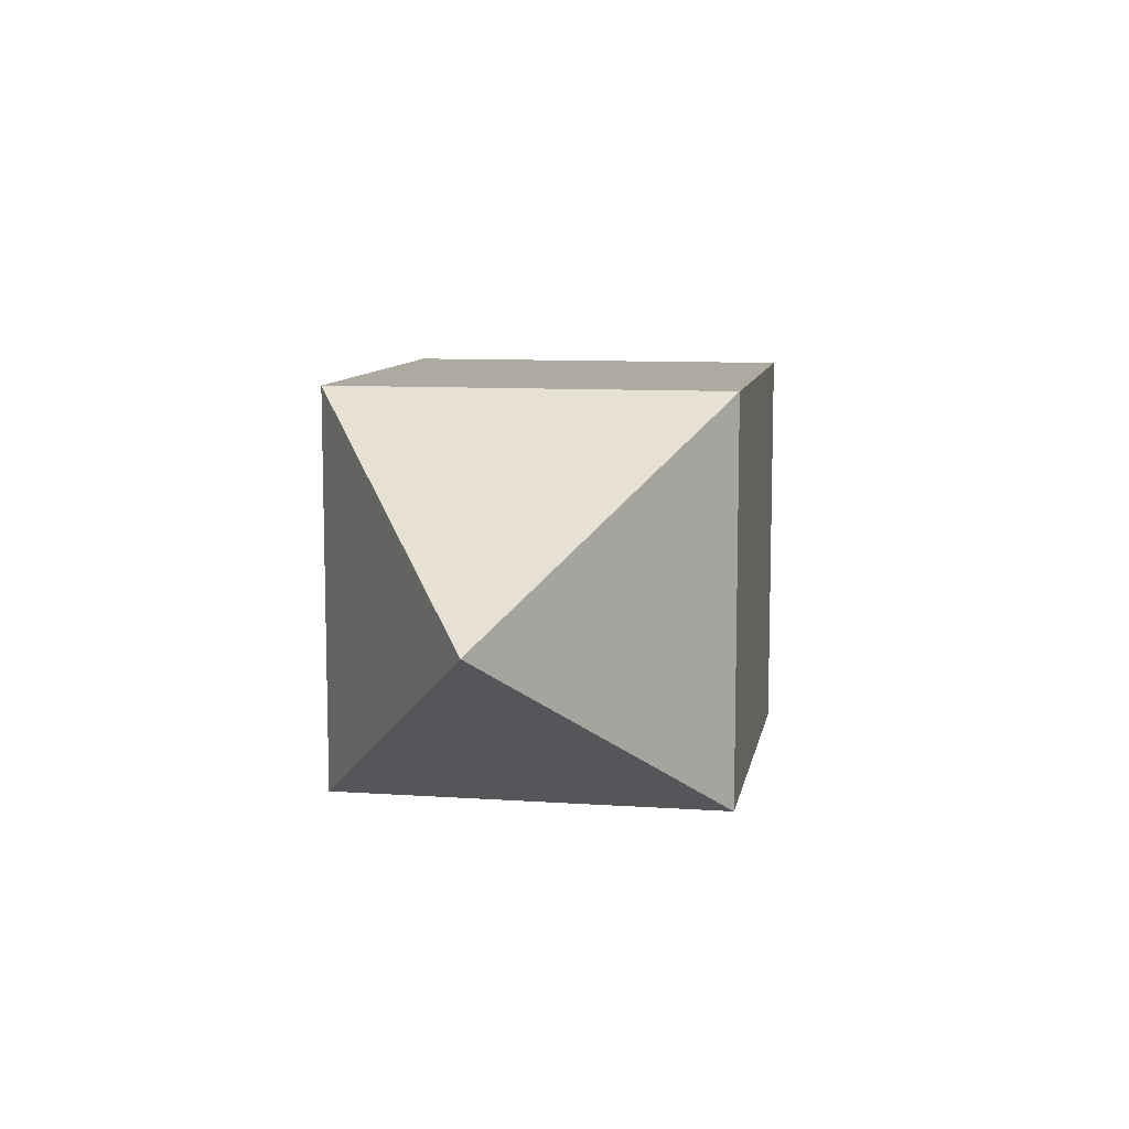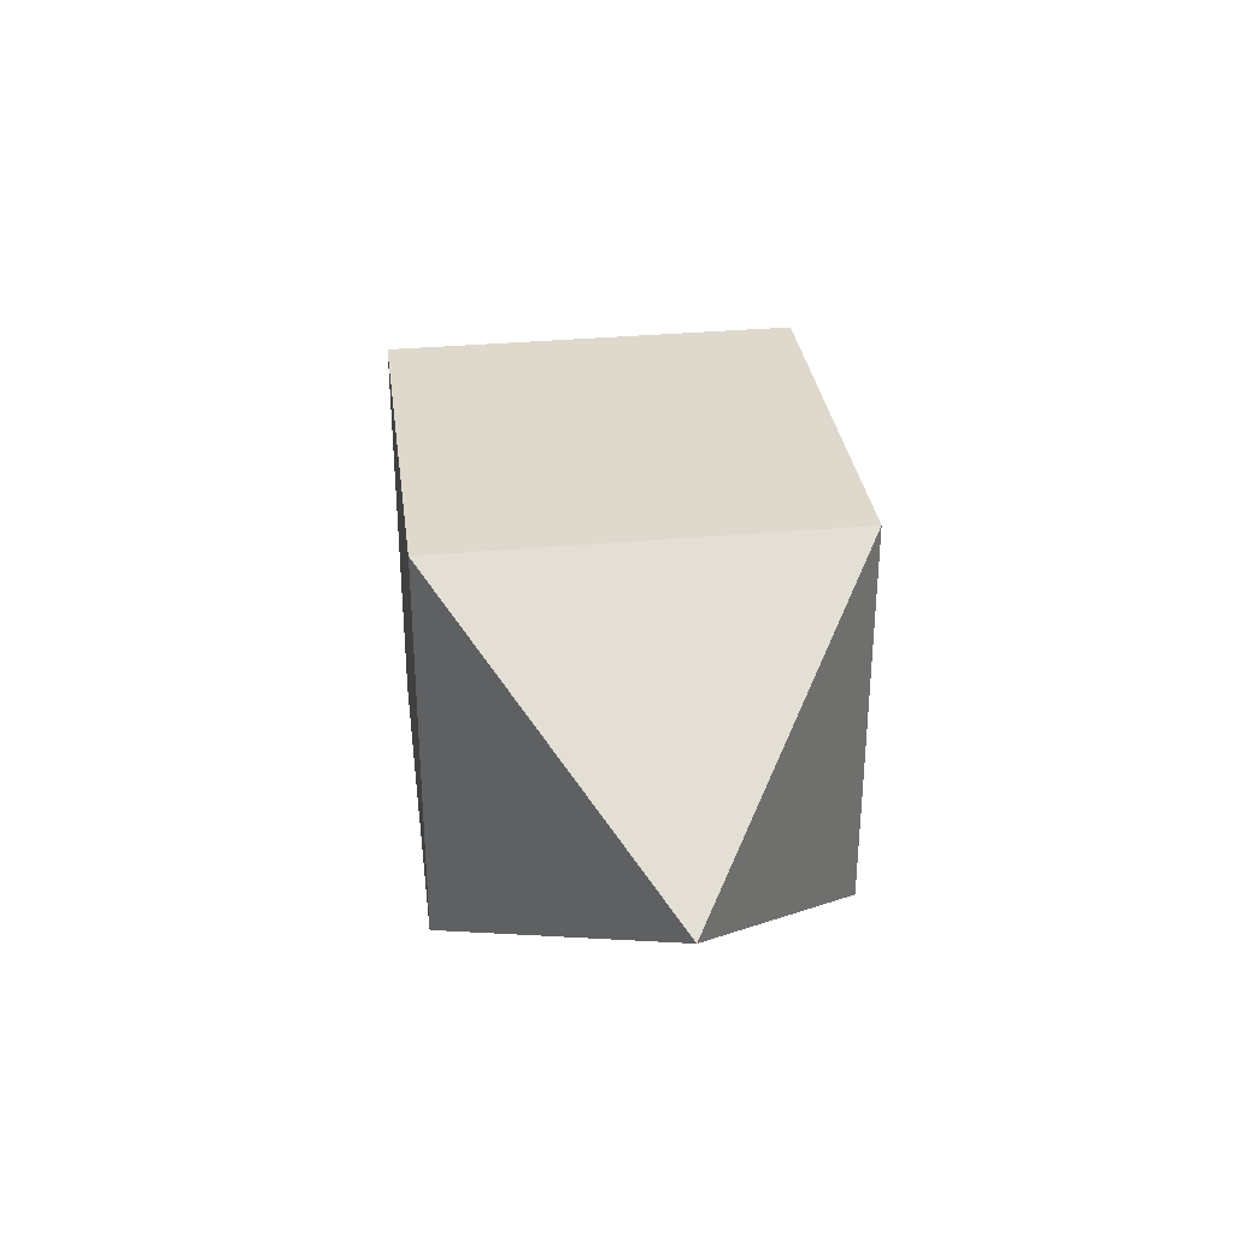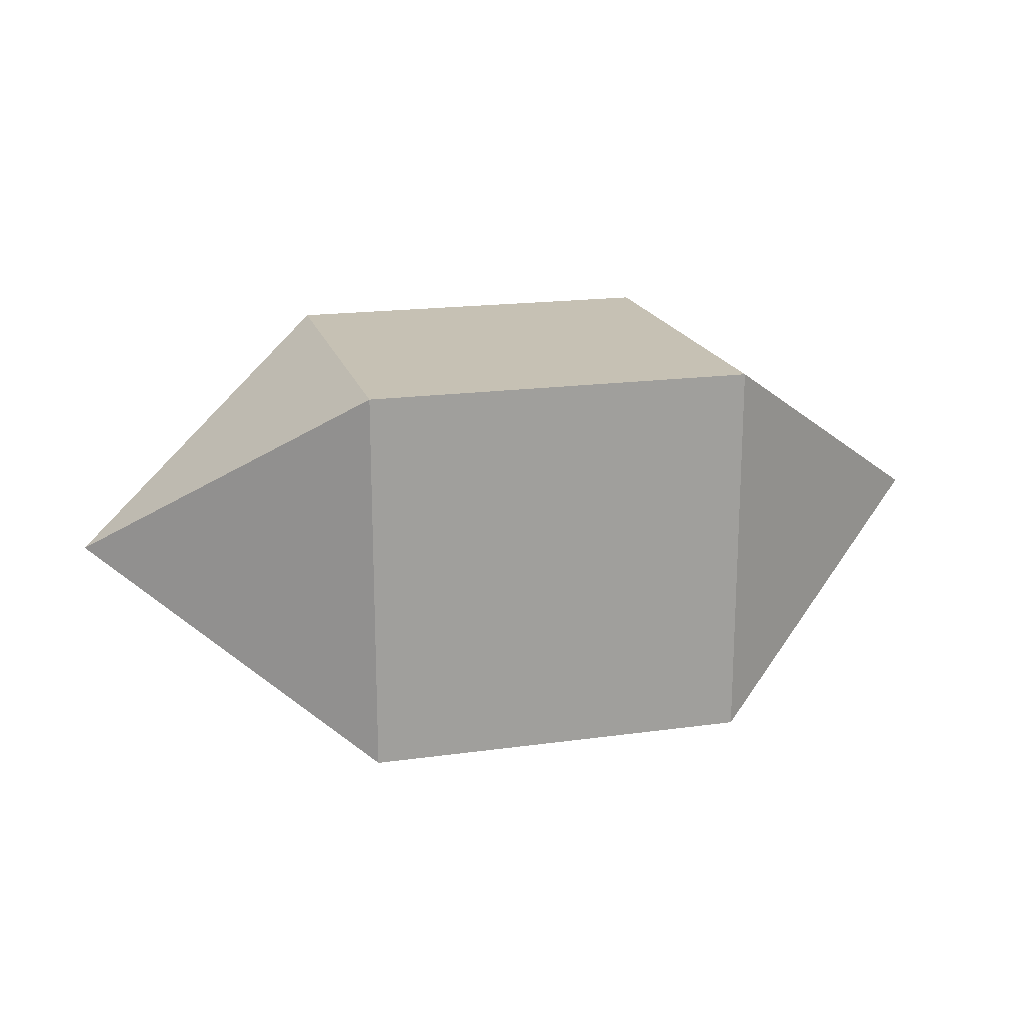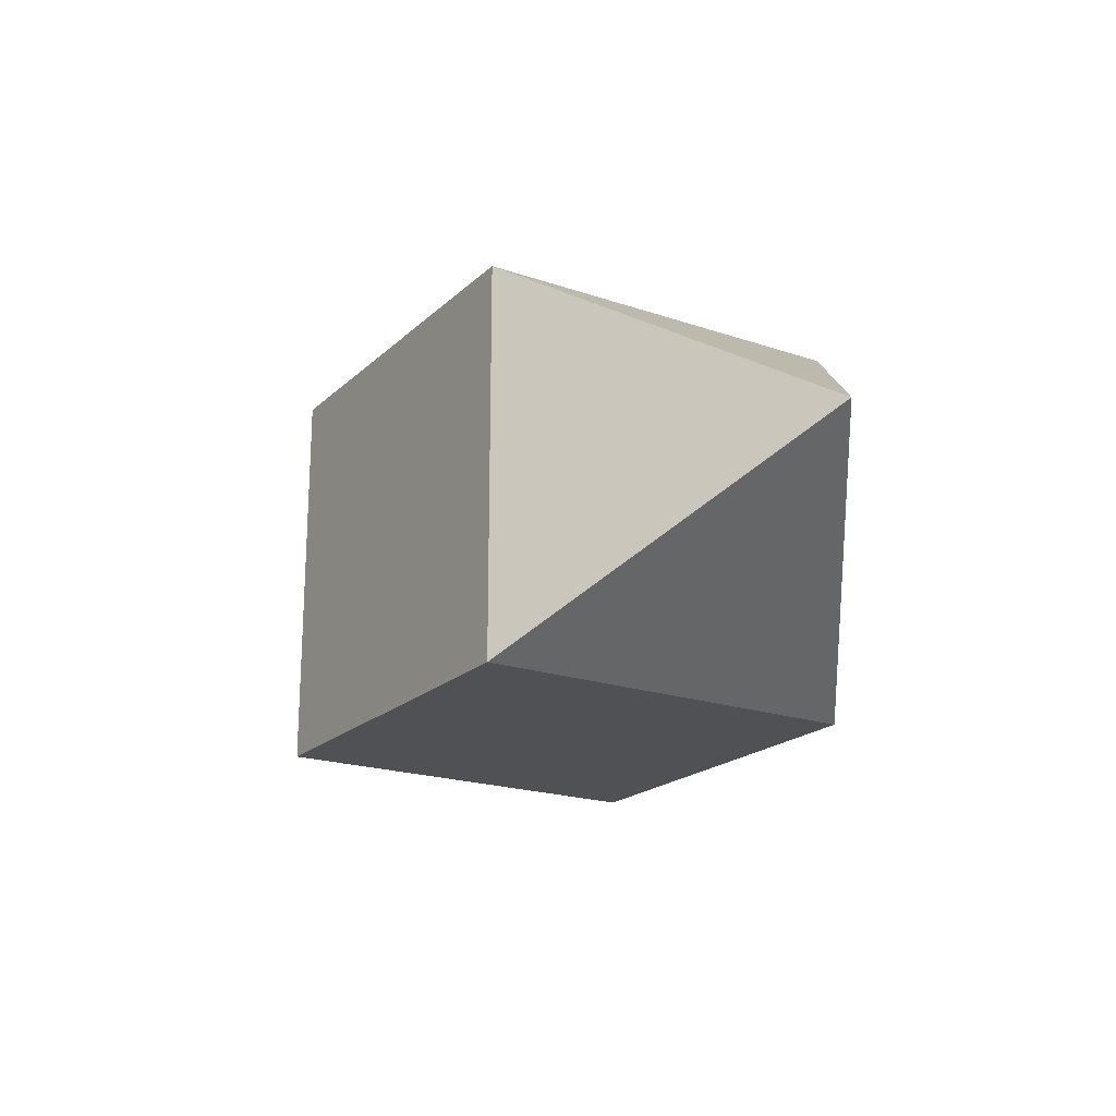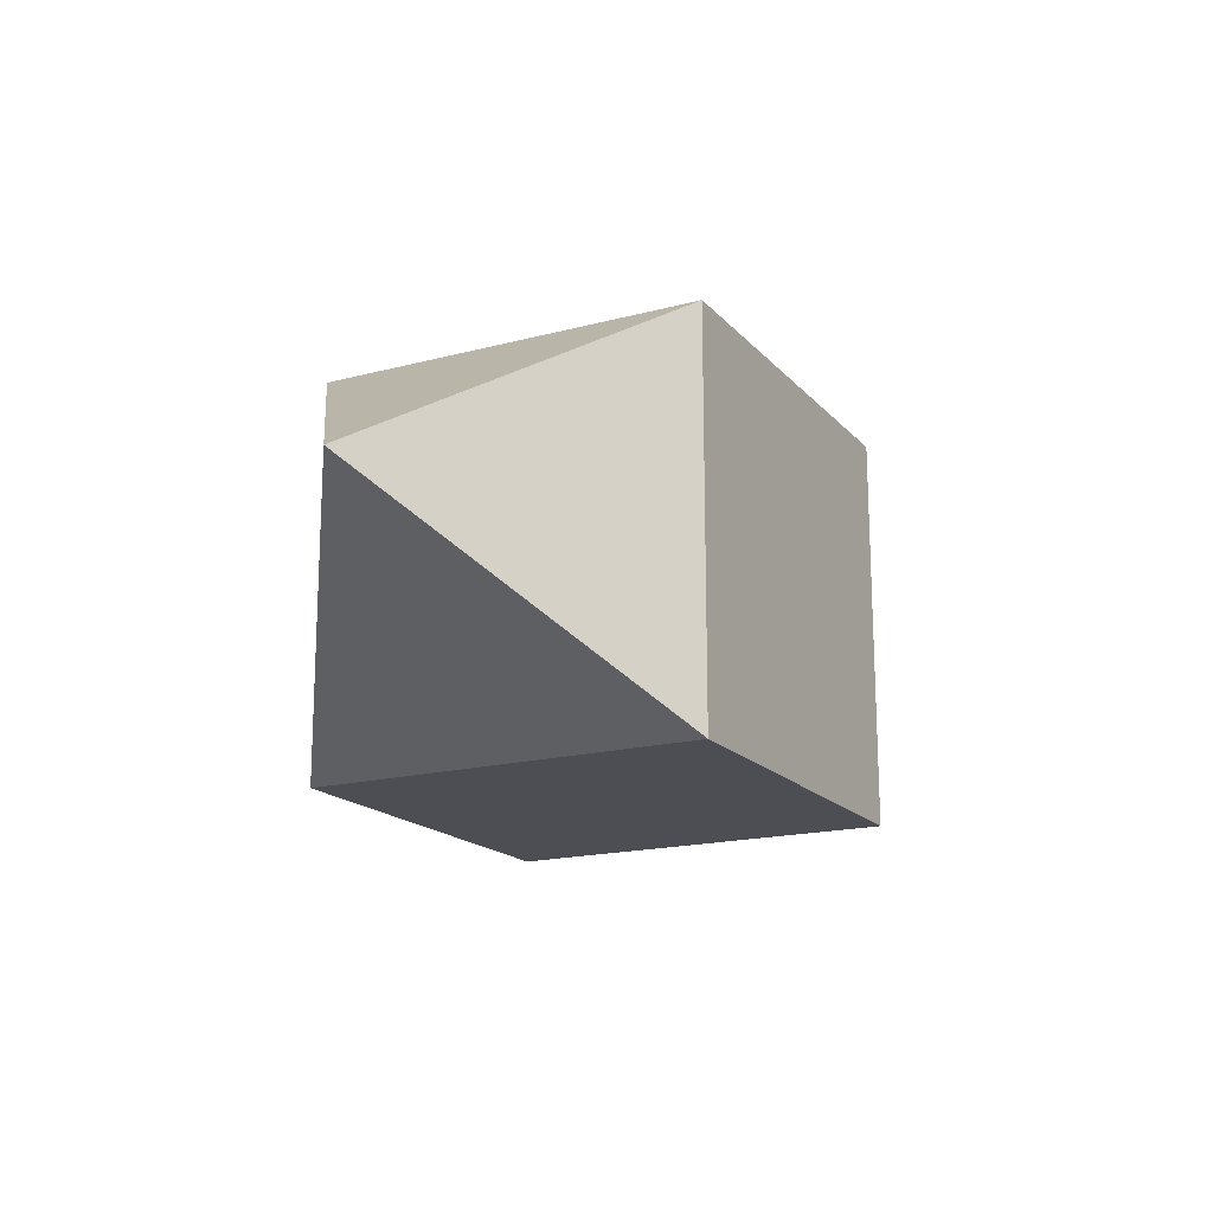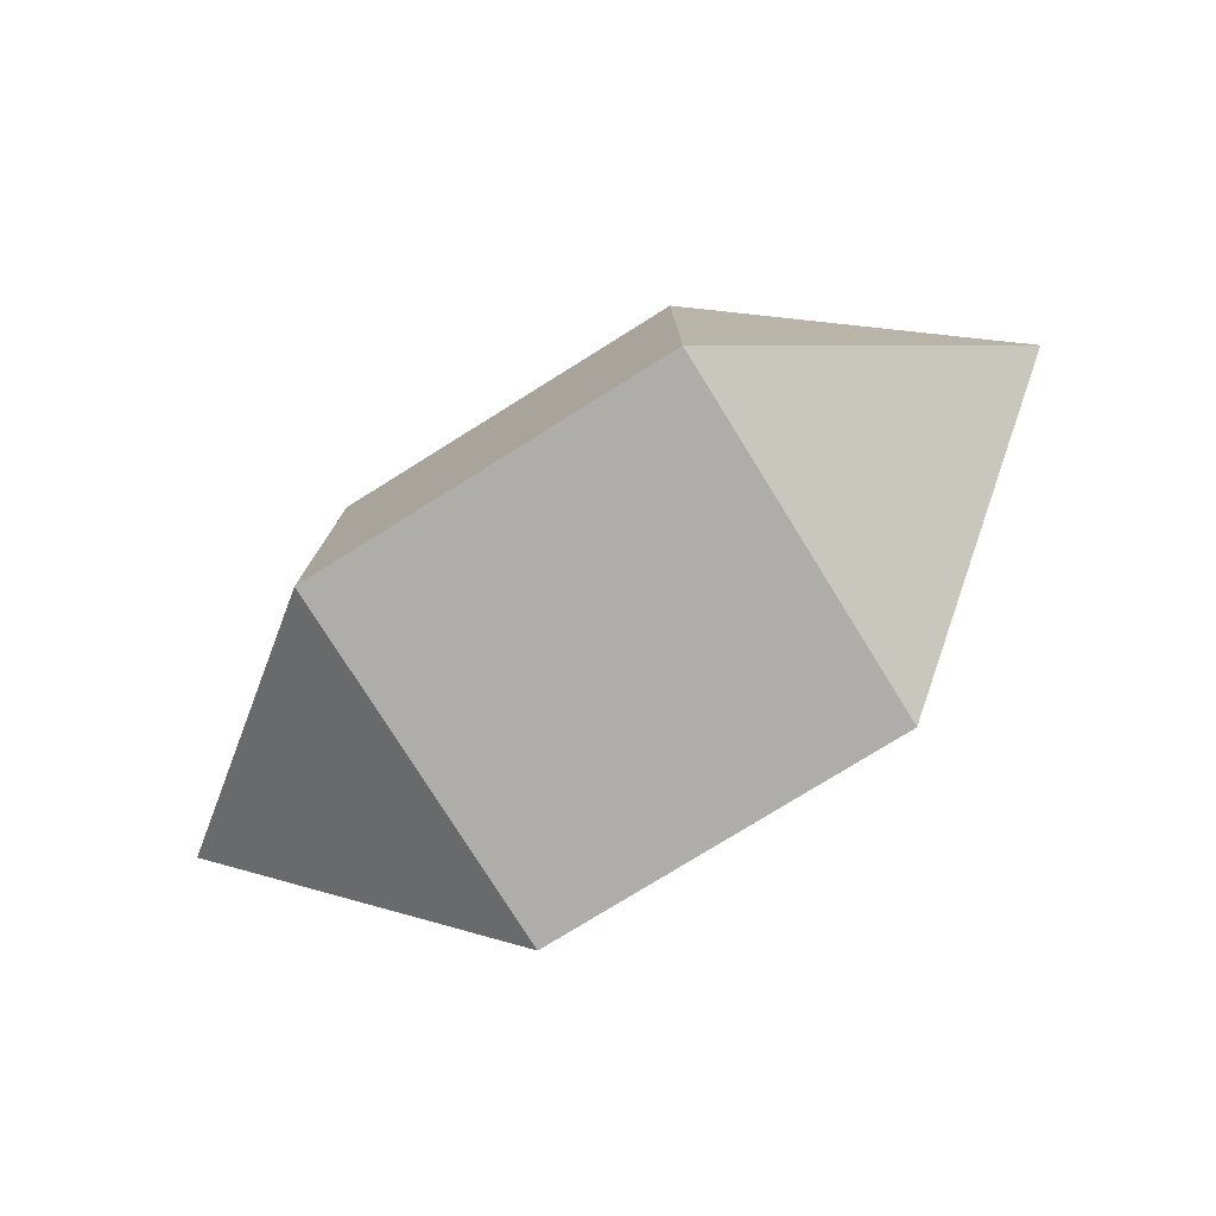
<metadata>
{"format":"obj","ext":"obj","renderer":"f3d","projection":"perspective","resolution":1024,"background":"white","views":[{"elev":9.4,"azim":100.2,"up":"+Z"},{"elev":32.1,"azim":-97.4,"up":"+Y"},{"elev":18.5,"azim":165.2,"up":"+Y"},{"elev":-20.0,"azim":58.0,"up":"+Y"},{"elev":-17.4,"azim":117.6,"up":"+Z"},{"elev":-77.4,"azim":-148.1,"up":"+Z"}]}
</metadata>
<code>
v -0.4142 -0.4142  0.4142
v -0.4142  0.4142  0.4142
v  0.4142  0.4142  0.4142
v  0.4142 -0.4142  0.4142
v -0.4142 -0.4142 -0.4142
v -0.4142  0.4142 -0.4142
v  0.4142  0.4142 -0.4142
v  0.4142 -0.4142 -0.4142
v -1  0 -0
v  1 -0 -0
f 1 5 8 4
f 1 4 3 2
f 1 2 9
f 1 9 5
f 2 3 7 6
f 2 6 9
f 3 4 10
f 3 10 7
f 4 8 10
f 5 6 7 8
f 5 9 6
f 7 10 8

</code>
